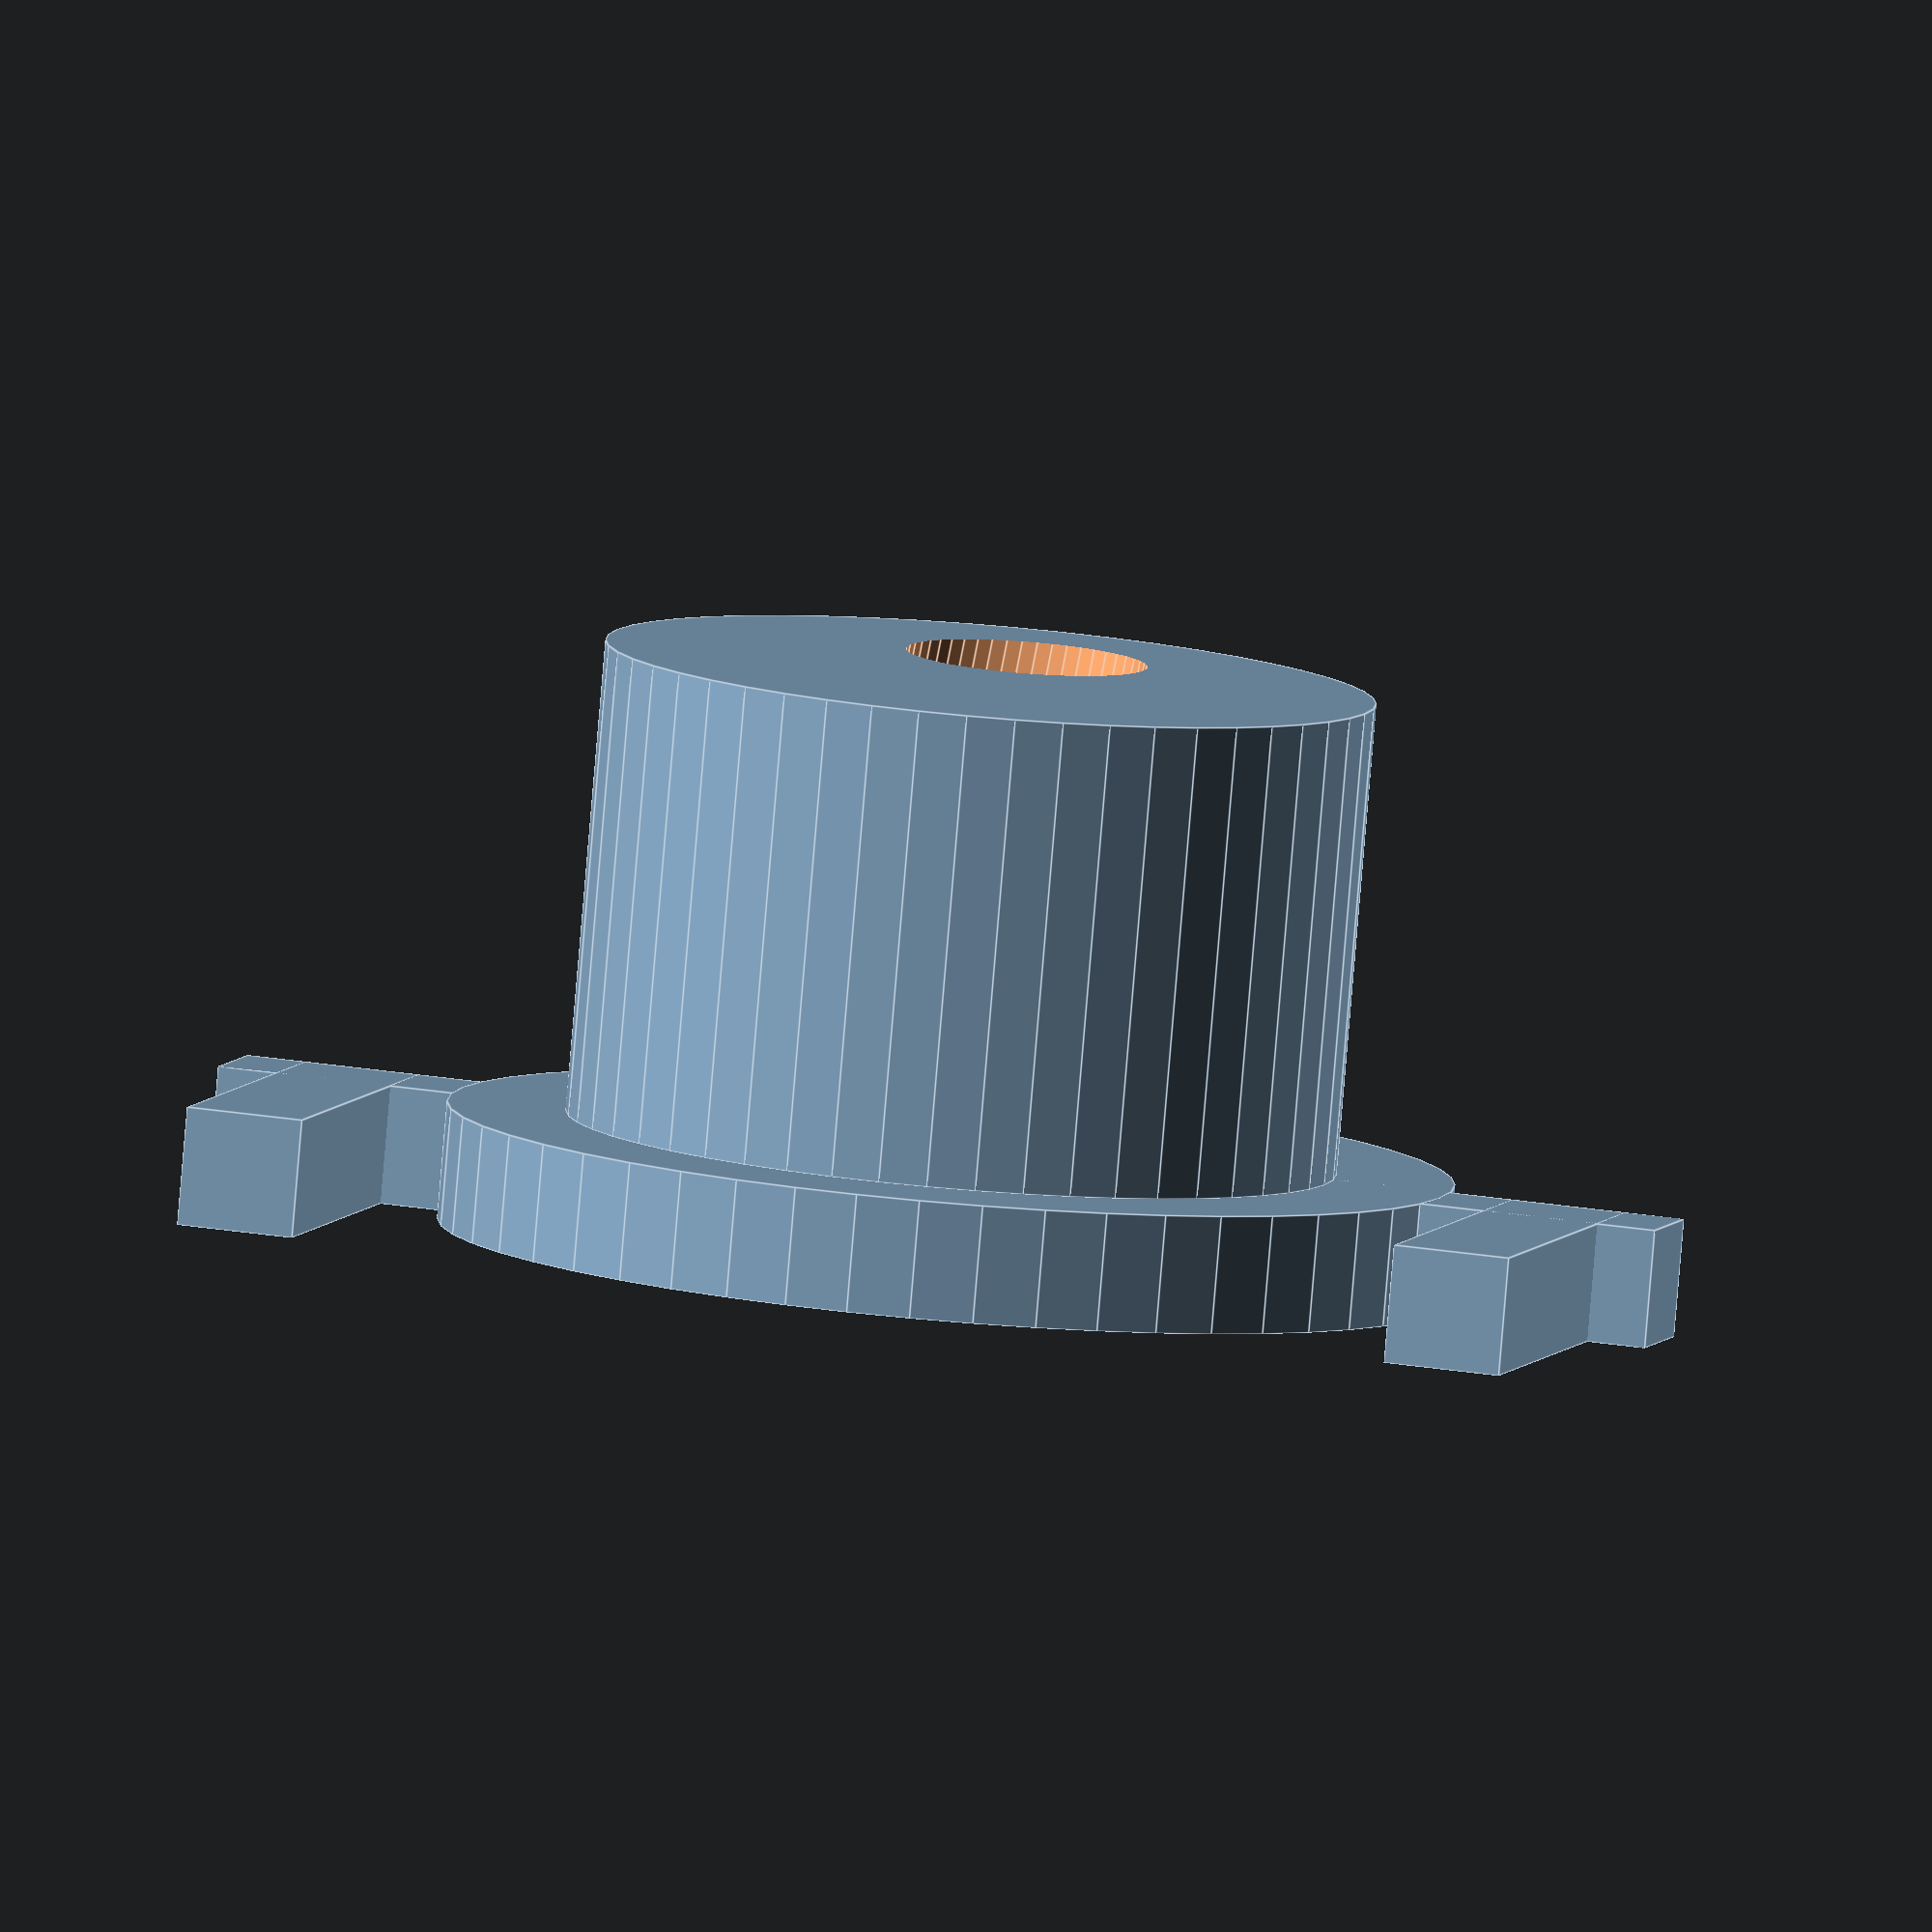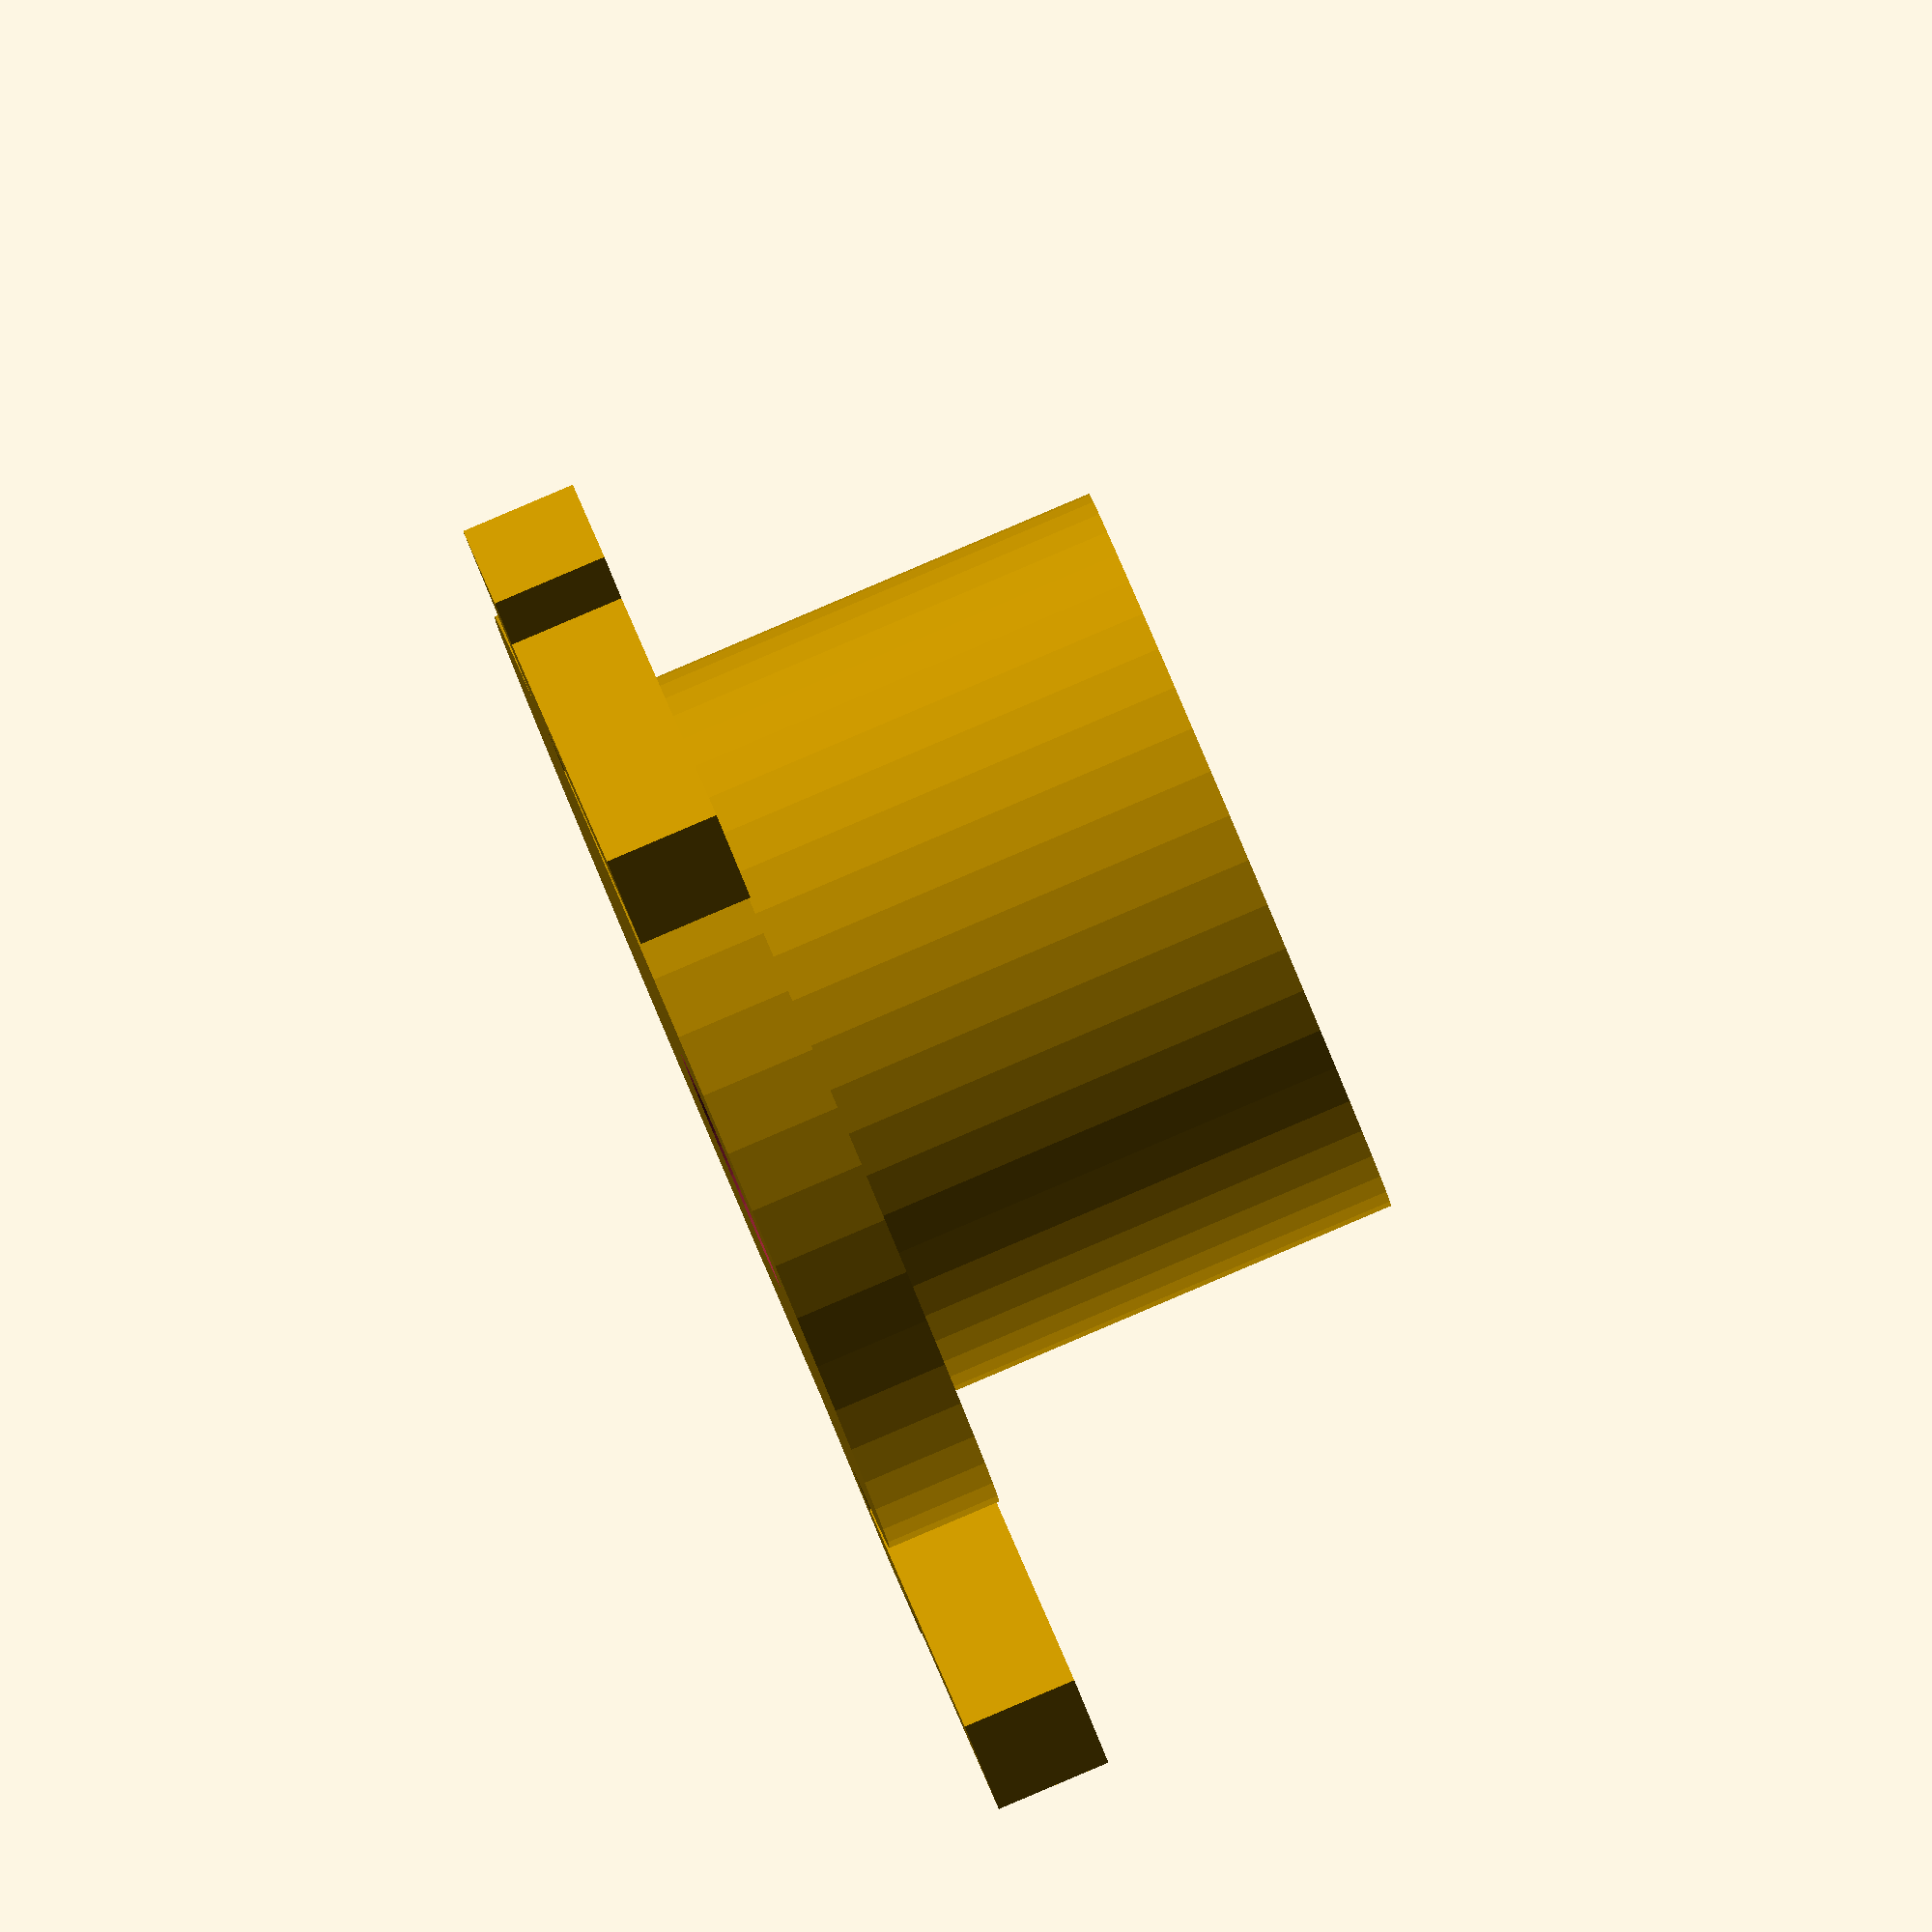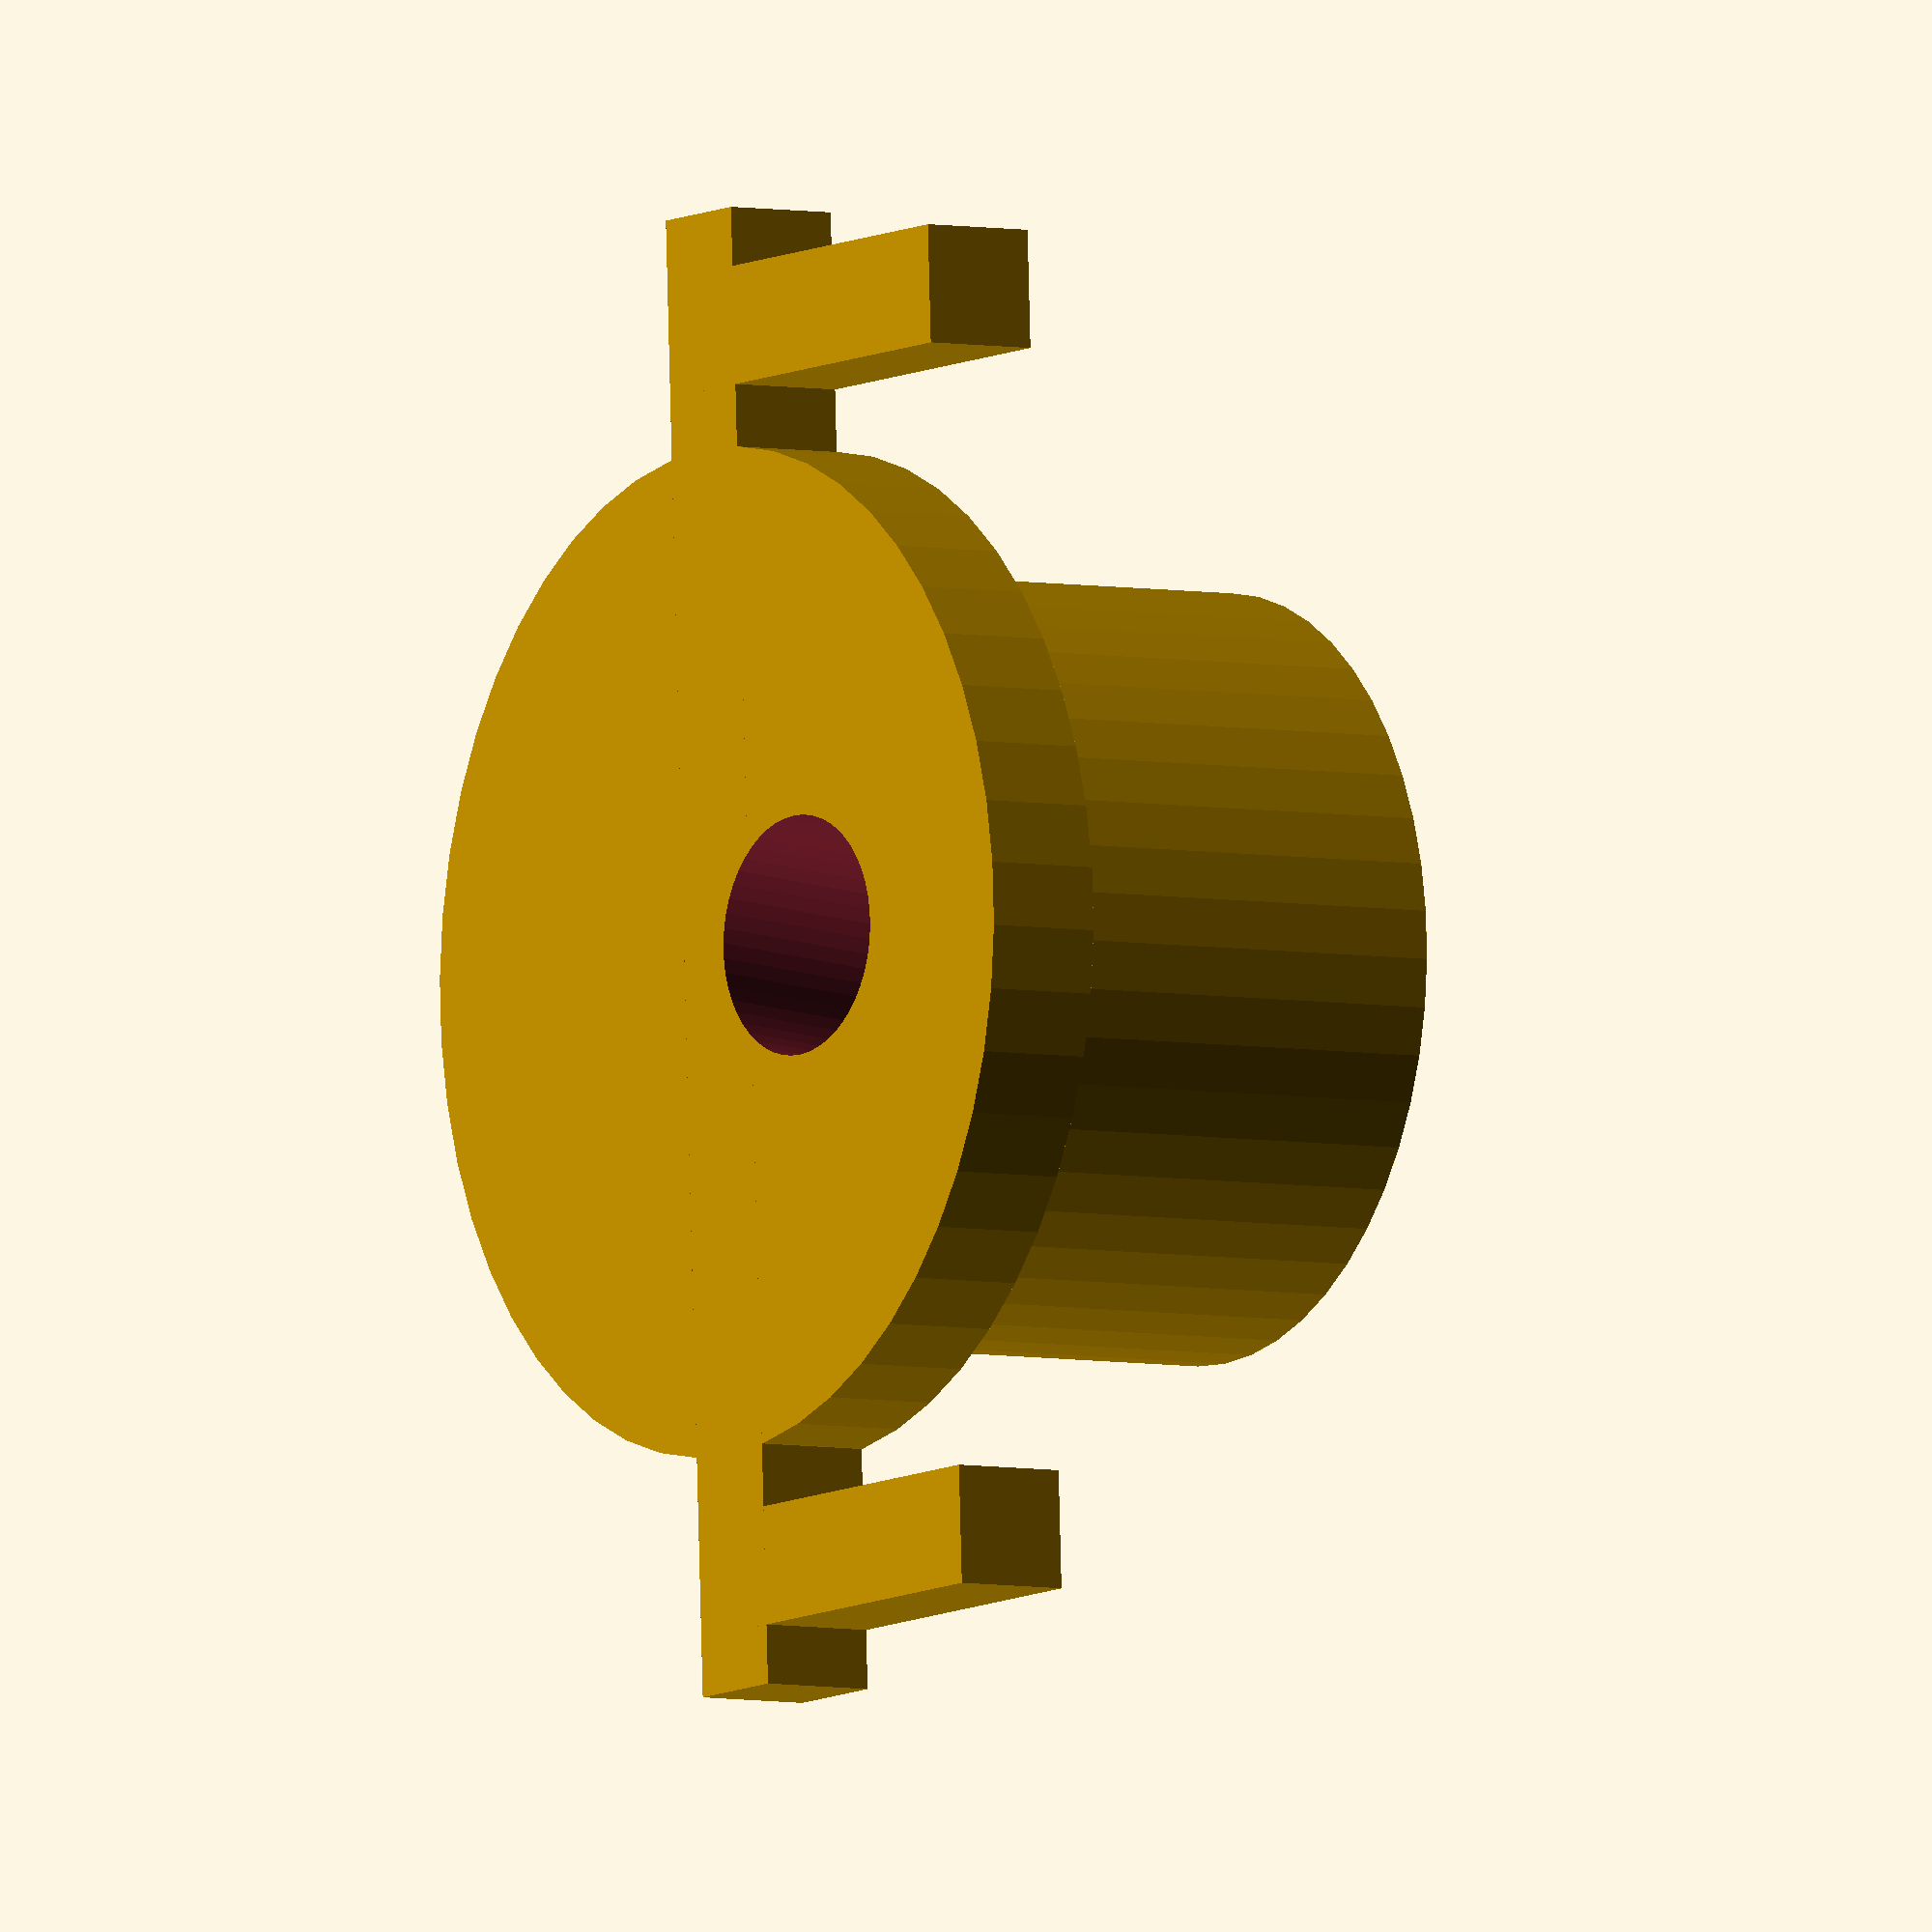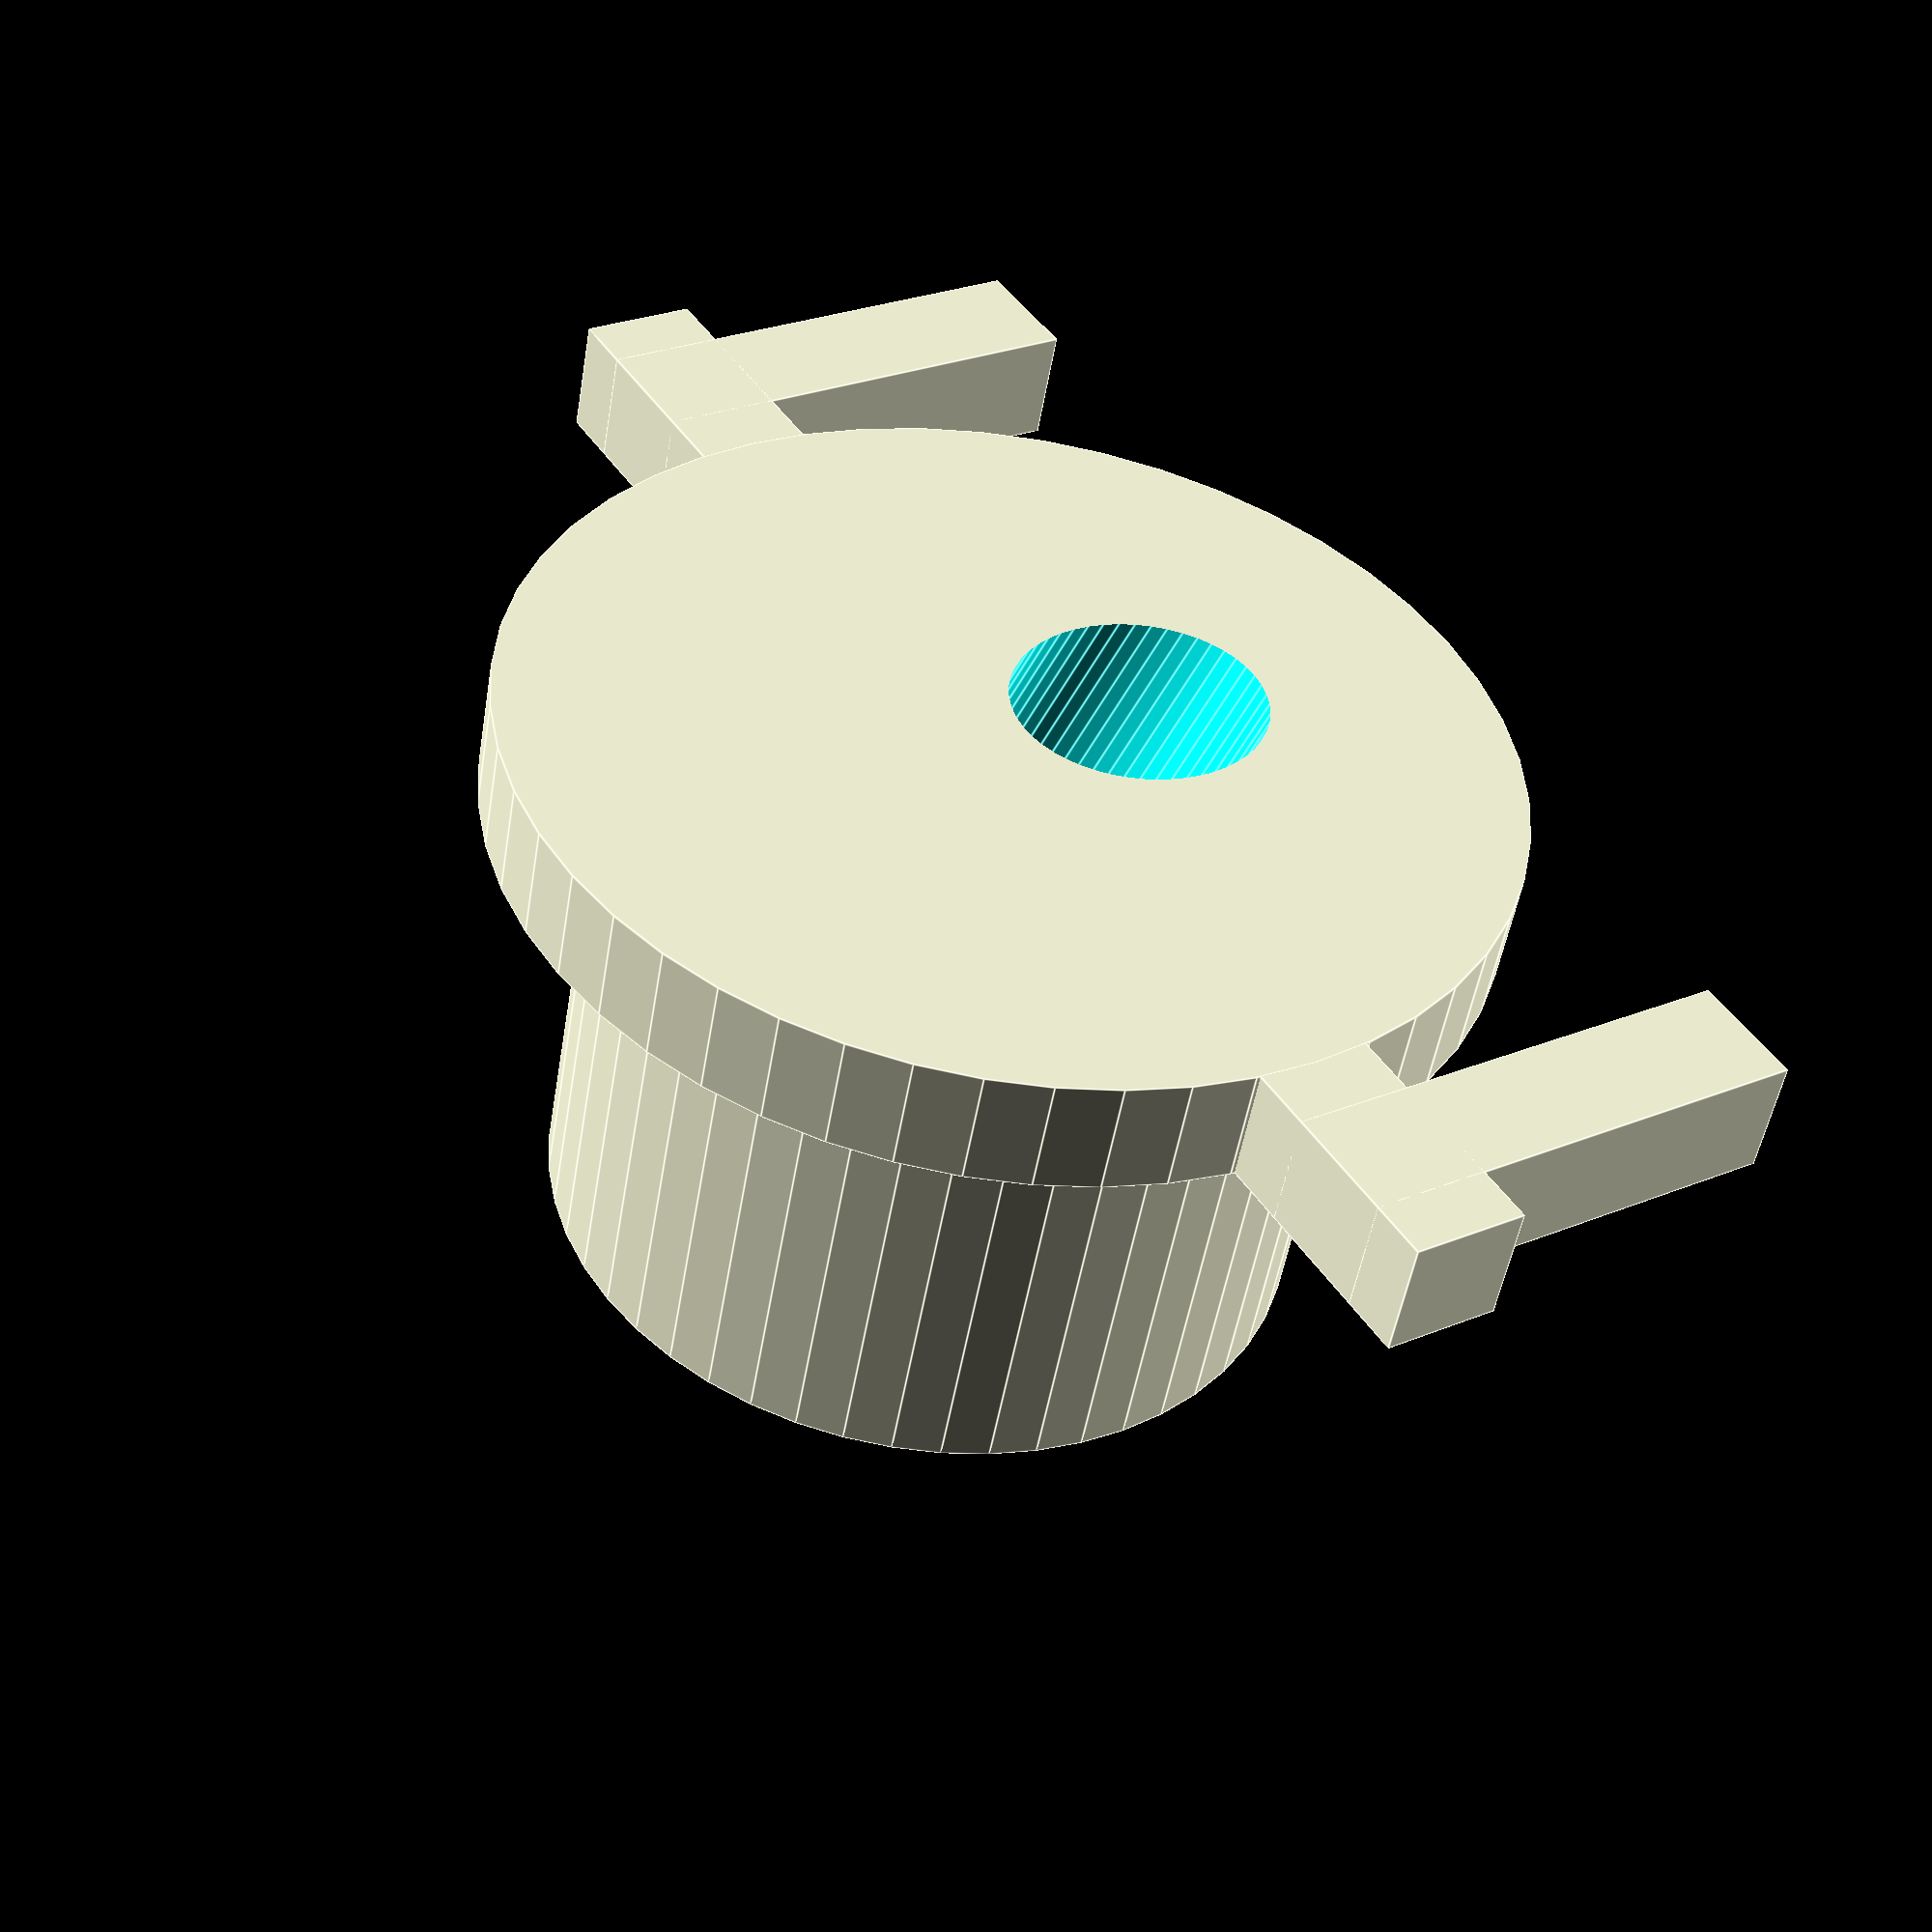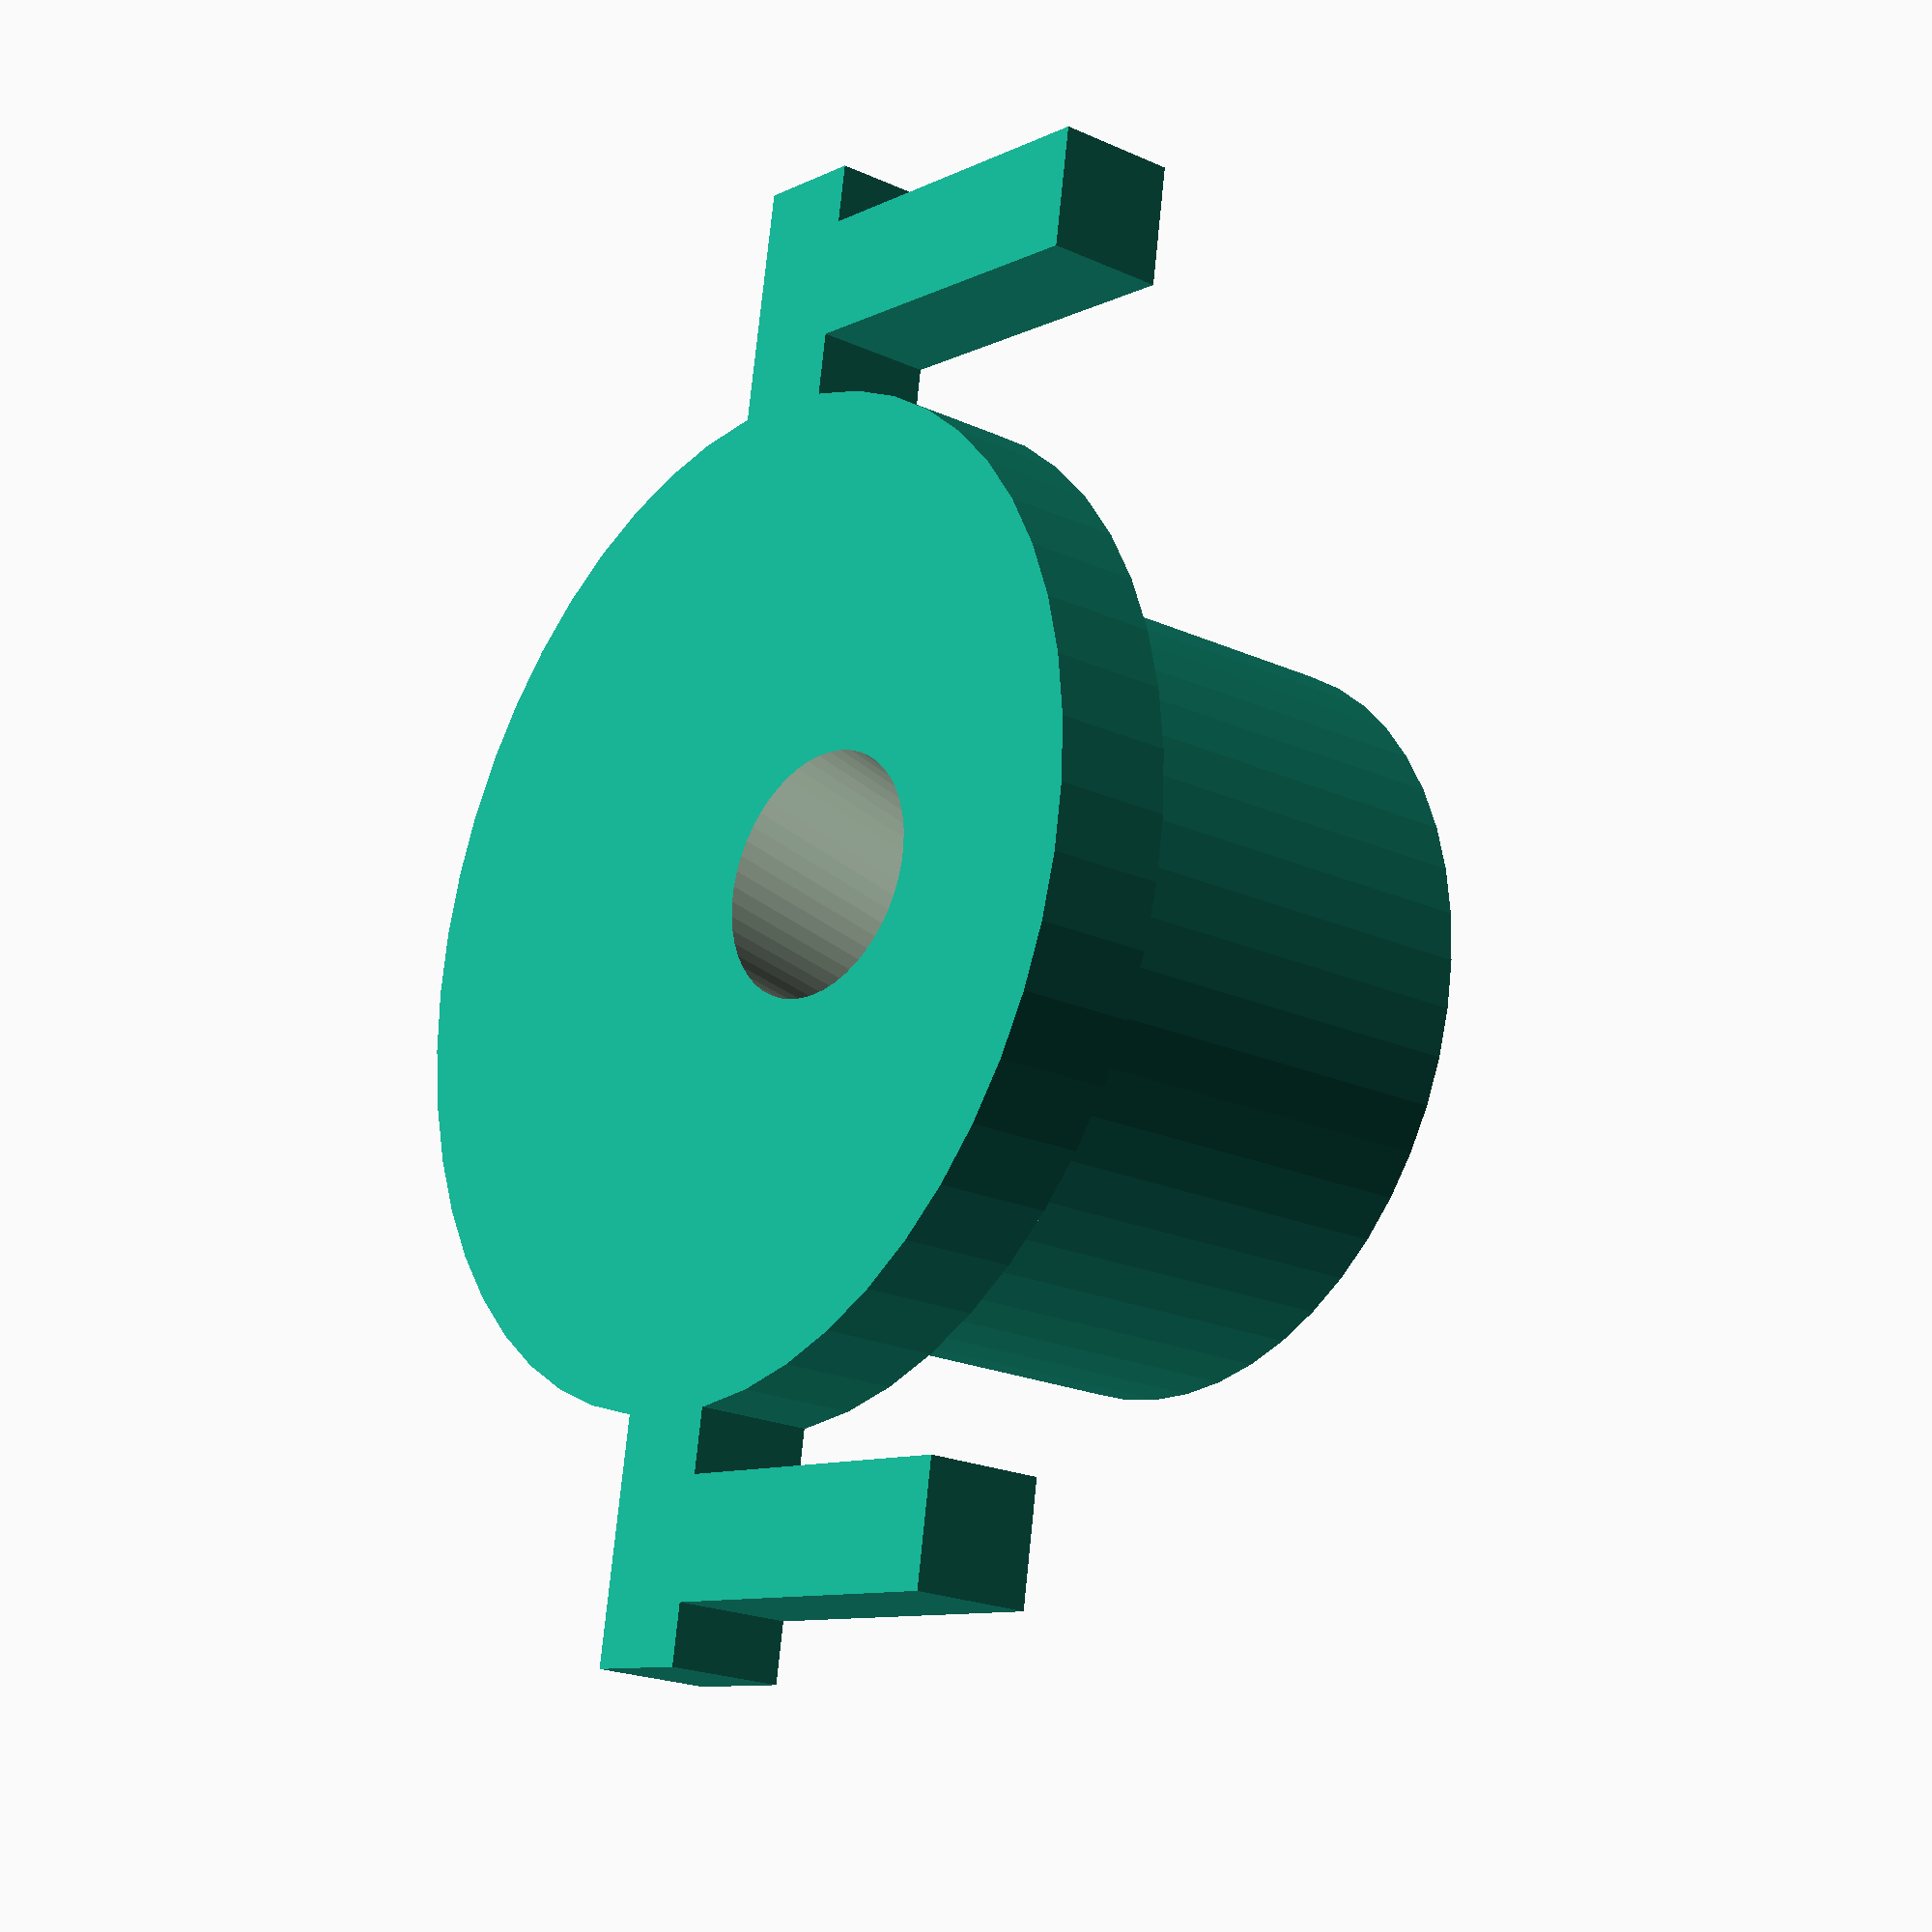
<openscad>
// this part gets gripped in the bracket on the end of the robot's wrist, and holds a pen.
// the wings are for a rubber band to be stretched around, to push the pen downward.
// don't ask me what keeps the pen from falling out when it's lifted away from the paper.

penDiameter = 12.35+0.5; // diameter of a sharpie plus reality correction

grabbedRadius = (1+5/8)*25.4/2; // where the bracket clamps onto it is 1+5/8"
grabbedHeight = (1)*25.4; // clamped part height
hatRadius = (1+5/8+1/2)*25.4/2; // the top hat 
hatHeight = 0.25*25.4; // thickness of hat (everything is printed upside down)

holeHeight = (grabbedHeight+hatHeight)*3; // a cylinder for the marker pen to ride in
holeRadius = penDiameter/2; // radius of the pen hole

$fn = 50; // how many panels make up a cylinder shape

module grabbedPart() {
    translate([0,0,grabbedHeight/2+hatHeight])
		cylinder(r = grabbedRadius, h = grabbedHeight,center=true);
}

module hat() {
   translate([0,0,hatHeight/2])
		cylinder(r = hatRadius, h = hatHeight+0.001,center=true);
}

module wingarm() {
	translate([0,0,hatHeight/2])
		rotate([0,0,90])
			cube([hatHeight,hatRadius*2+hatHeight*4,hatHeight],center=true);
}

module rightWing() {
	translate([hatRadius+hatHeight,hatHeight*1.5,hatHeight/2])
		cube([hatHeight,hatHeight*4,hatHeight],center=true);
}

module leftWing() {
	translate([-1*(hatRadius+hatHeight),hatHeight*1.5,hatHeight/2])
		cube([hatHeight,hatHeight*4,hatHeight],center=true);
}

difference() {
	union() { // all these things together are the first line of difference()
		grabbedPart();
		hat();
		wingarm();
		rightWing();
		leftWing();
	}

	// when the robot's manipulator is straight down, the grabbed part is tilted 26 degrees.
	// penhole
	rotate([26,0,0])
		translate([0,7,0])
			cylinder(r = holeRadius, h = holeHeight,center=true);
}

</openscad>
<views>
elev=263.1 azim=14.4 roll=184.8 proj=o view=edges
elev=91.5 azim=137.1 roll=293.0 proj=o view=solid
elev=184.9 azim=92.6 roll=303.2 proj=o view=solid
elev=229.6 azim=122.3 roll=9.3 proj=p view=edges
elev=21.2 azim=260.8 roll=231.1 proj=p view=solid
</views>
